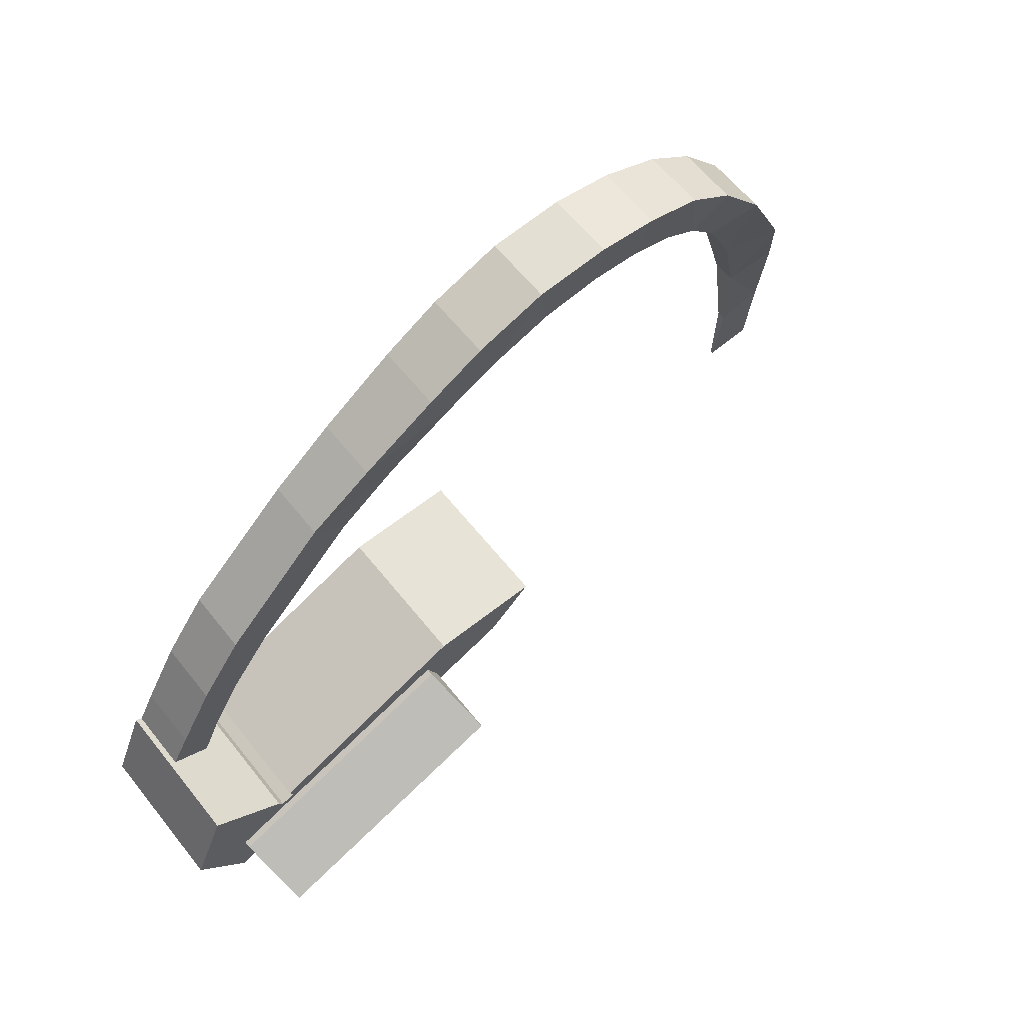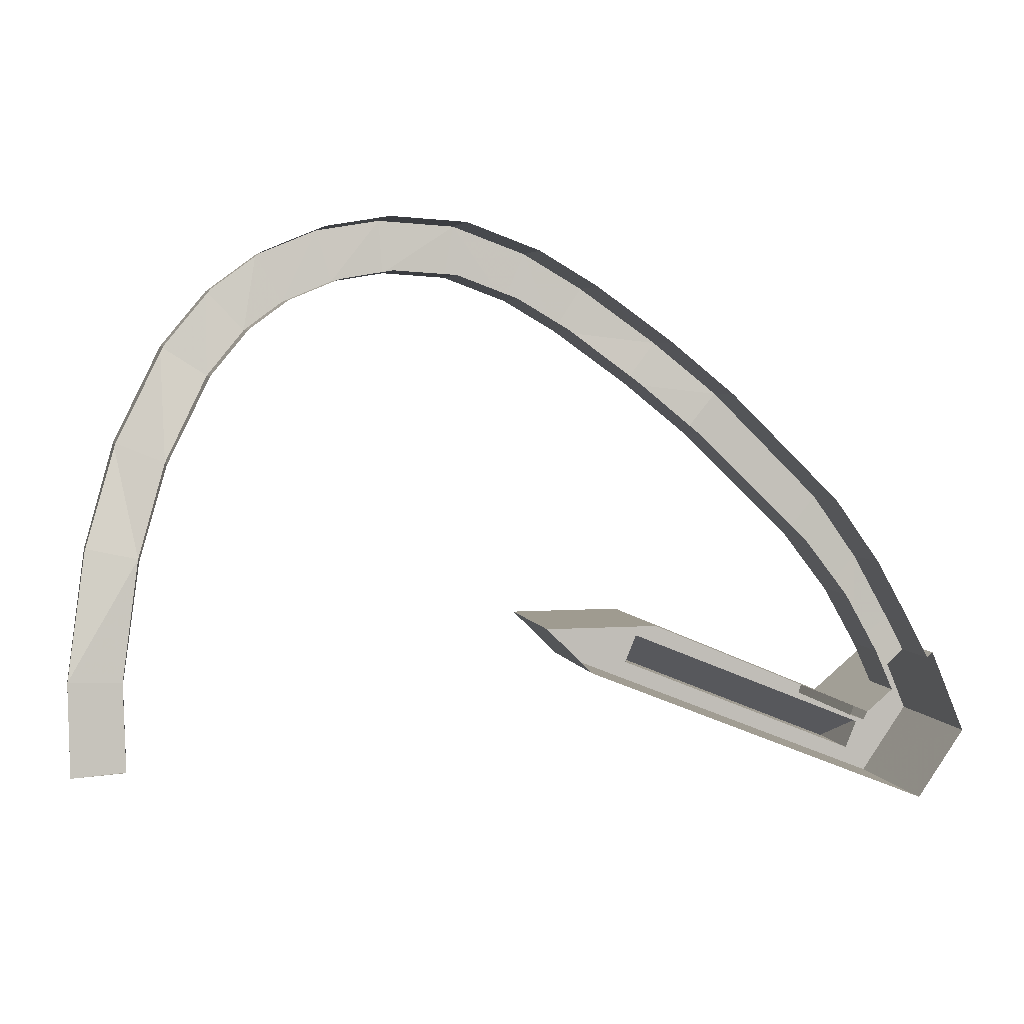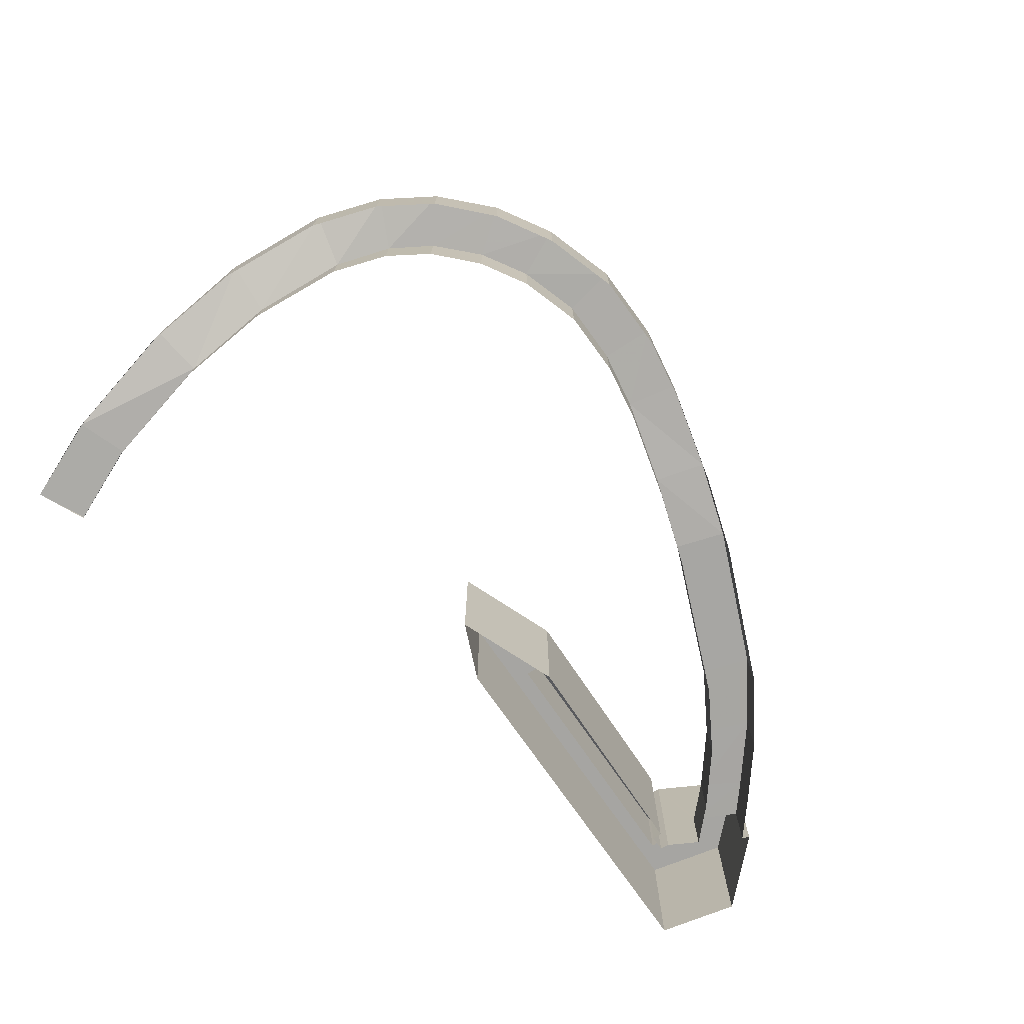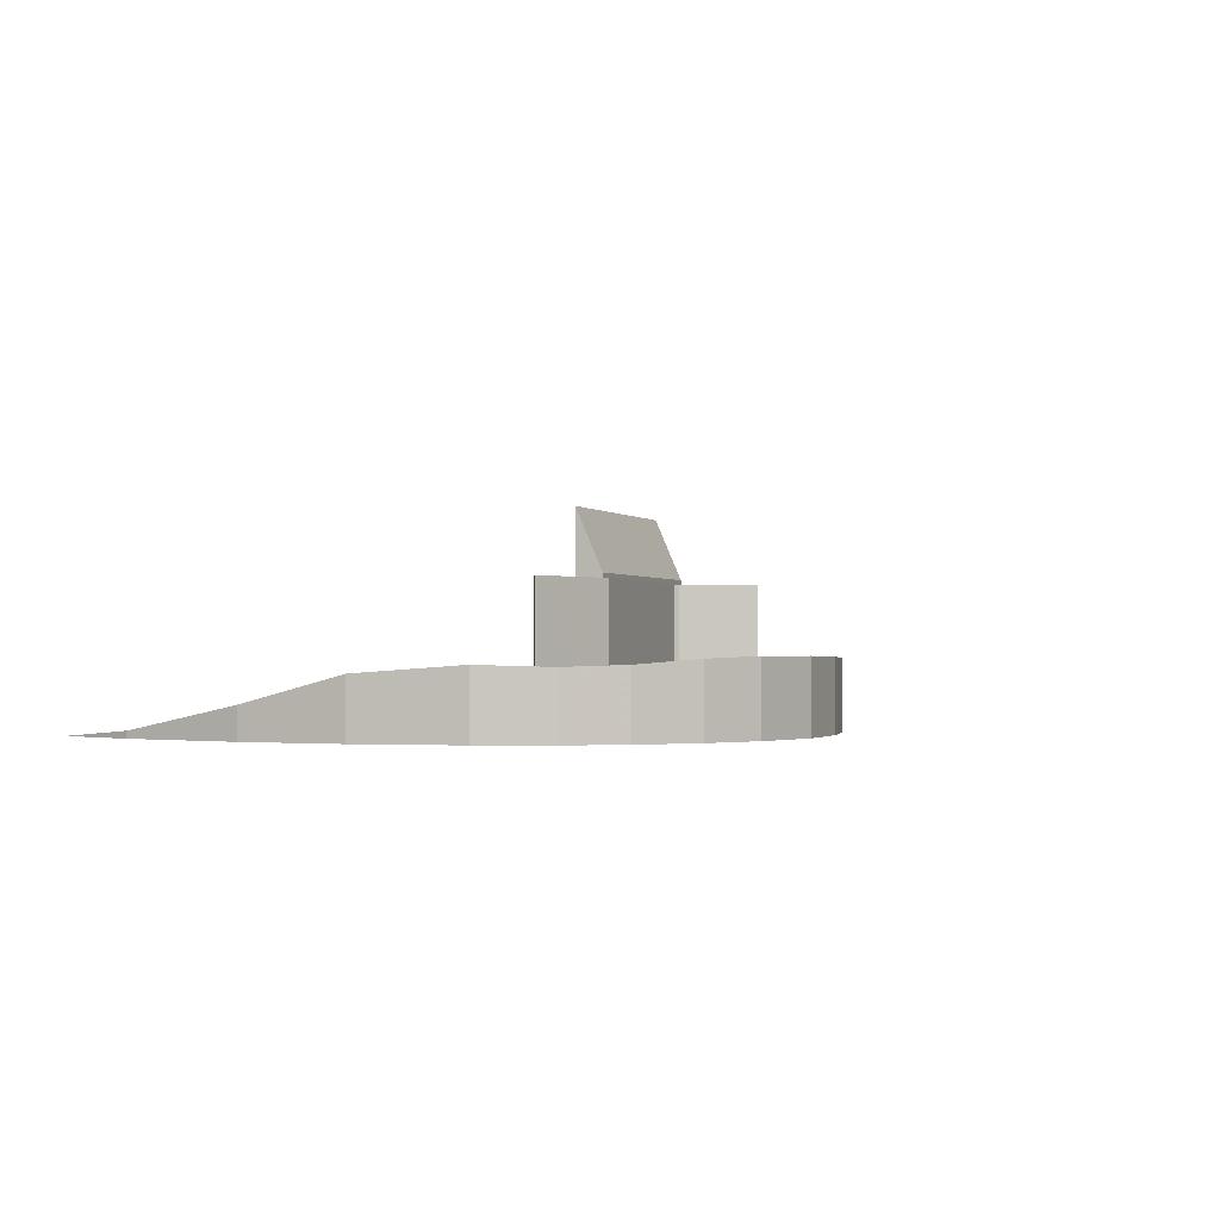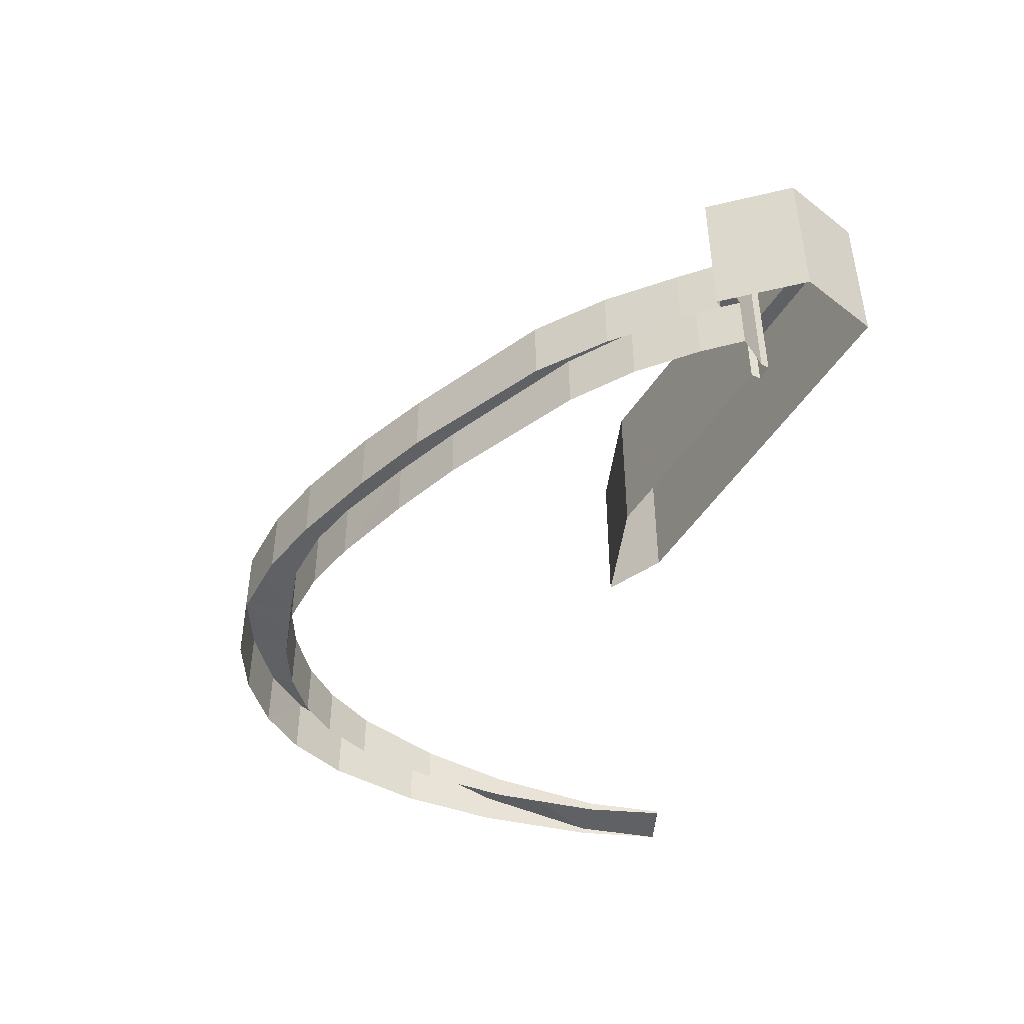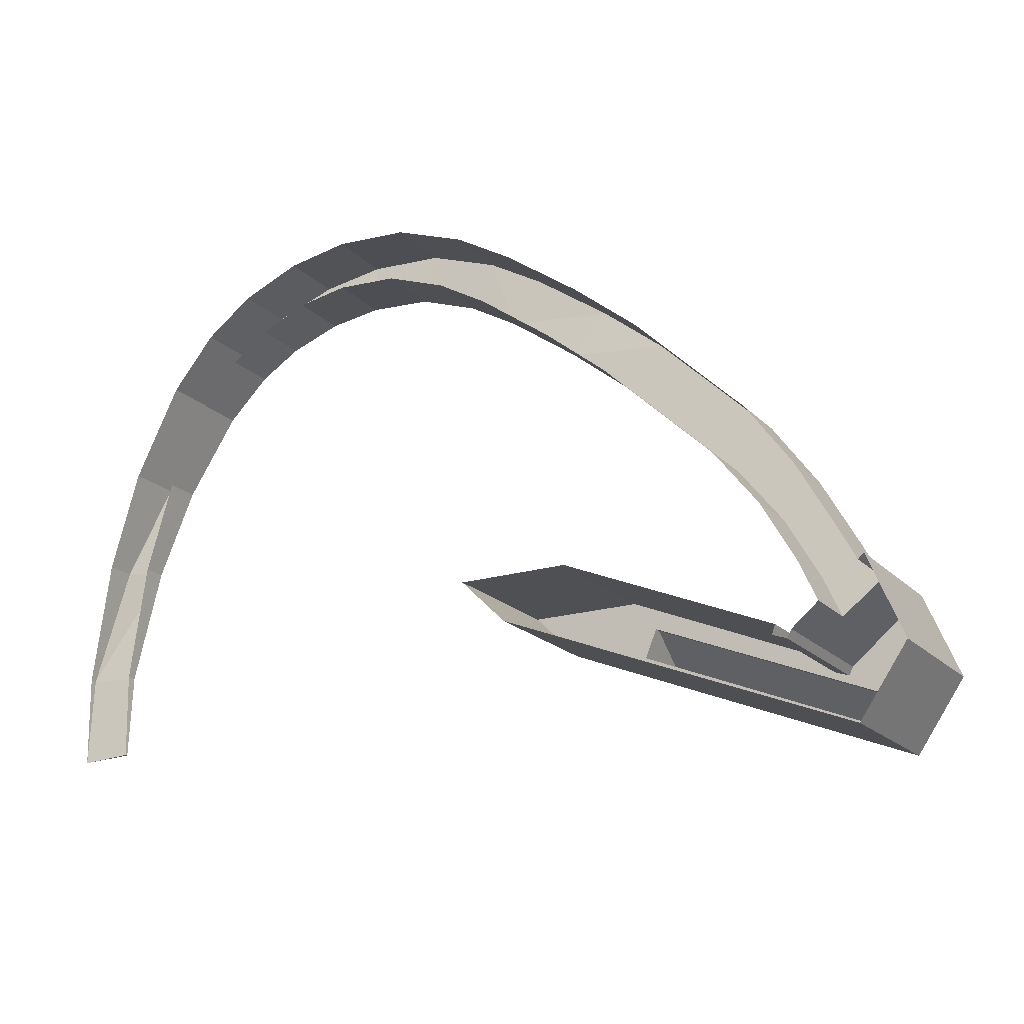
<metadata>
{"format":"obj","ext":"obj","renderer":"f3d","projection":"perspective","resolution":1024,"background":"white","views":[{"elev":62.8,"azim":-38.7,"up":"+Y"},{"elev":4.1,"azim":167.3,"up":"+Y"},{"elev":-73.7,"azim":146.4,"up":"+Z"},{"elev":-1.1,"azim":131.4,"up":"+Z"},{"elev":-44.6,"azim":-97.0,"up":"+Z"},{"elev":-19.1,"azim":-150.1,"up":"+Y"}]}
</metadata>
<code>
v -9457 -3.762e+04 23.62
v -9456 -3.762e+04 23.62
v -9461 -3.763e+04 23.62
v -9448 -3.763e+04 23.61
v -9455 -3.764e+04 23.62
v -9450 -3.761e+04 23.61
v -9446 -3.761e+04 23.61
v -9454 -3.761e+04 23.62
v -9444 -3.76e+04 23.61
v -9441 -3.76e+04 23.61
v -9362 -3.762e+04 23.55
v -9356 -3.763e+04 23.55
v -9362 -3.763e+04 23.55
v -9356 -3.762e+04 23.55
v -9449 -3.762e+04 23.61
v -9428 -3.759e+04 23.6
v -9432 -3.759e+04 23.6
v -9415 -3.762e+04 23.59
v -9446 -3.762e+04 23.61
v -9358 -3.76e+04 23.55
v -9424 -3.758e+04 23.6
v -9410 -3.761e+04 23.59
v -9422 -3.761e+04 23.59
v -9367 -3.759e+04 23.56
v -9362 -3.759e+04 23.55
v -9415 -3.757e+04 23.59
v -9420 -3.759e+04 23.6
v -9367 -3.758e+04 23.56
v -9372 -3.758e+04 23.56
v -9406 -3.758e+04 23.59
v -9409 -3.757e+04 23.59
v -9364 -3.761e+04 23.55
v -9372 -3.758e+04 23.56
v -9376 -3.758e+04 23.57
v -9400 -3.757e+04 23.58
v -9399 -3.757e+04 23.58
v -9378 -3.757e+04 23.57
v -9380 -3.758e+04 23.57
v -9392 -3.757e+04 23.58
v -9386 -3.757e+04 23.57
v -9385 -3.757e+04 23.57
v -9392 -3.757e+04 23.58
v -9412 -3.758e+04 23.59
v -9447 -3.762e+04 23.61
v -9452 -3.762e+04 23.61
v -9449 -3.762e+04 23.61
v -9367 -3.758e+04 30.87
v -9372 -3.758e+04 29
v -9367 -3.759e+04 27.66
v -9362 -3.759e+04 30.02
v -9372 -3.758e+04 30.65
v -9376 -3.758e+04 29.74
v -9378 -3.757e+04 30.86
v -9380 -3.758e+04 30.27
v -9386 -3.757e+04 30.74
v -9385 -3.757e+04 31.4
v -9392 -3.757e+04 31.63
v -9392 -3.757e+04 31.05
v -9364 -3.761e+04 26.24
v -9358 -3.76e+04 27.04
v -9356 -3.762e+04 24.31
v -9362 -3.762e+04 24.61
v -9362 -3.763e+04 23.85
v -9356 -3.763e+04 23.55
v -9400 -3.757e+04 31.64
v -9454 -3.761e+04 30.93
v -9449 -3.762e+04 30.42
v -9450 -3.761e+04 30.96
v -9452 -3.762e+04 30.38
v -9452 -3.762e+04 30.34
v -9456 -3.762e+04 30.89
v -9446 -3.761e+04 30.46
v -9412 -3.758e+04 30.89
v -9409 -3.757e+04 31.55
v -9415 -3.757e+04 31.41
v -9406 -3.758e+04 31.13
v -9424 -3.758e+04 31.04
v -9428 -3.759e+04 30.03
v -9432 -3.759e+04 30.6
v -9440 -3.76e+04 30.39
v -9420 -3.759e+04 30.29
v -9444 -3.76e+04 30.91
v -9399 -3.757e+04 31.23
v -9455 -3.764e+04 40.87
v -9415 -3.762e+04 40.84
v -9424 -3.762e+04 40.85
v -9456 -3.763e+04 40.87
v -9453 -3.763e+04 40.87
v -9411 -3.762e+04 40.84
v -9454 -3.763e+04 40.87
v -9461 -3.763e+04 40.88
v -9457 -3.762e+04 40.87
v -9422 -3.761e+04 40.85
v -9410 -3.761e+04 40.84
v -9447 -3.762e+04 40.87
v -9425 -3.762e+04 40.85
v -9449 -3.762e+04 40.87
v -9448 -3.763e+04 40.87
v -9446 -3.762e+04 40.87
v -9425 -3.762e+04 41.64
v -9454 -3.763e+04 41.66
v -9453 -3.763e+04 49.78
v -9424 -3.762e+04 49.76
f 1 2 3
f 4 5 3
f 6 7 8
f 6 9 10
f 11 12 13
f 12 11 14
f 15 2 8
f 16 9 17
f 18 5 19
f 14 11 20
f 21 16 17
f 22 18 23
f 20 24 25
f 26 27 21
f 28 25 29
f 30 26 31
f 11 32 20
f 33 28 34
f 35 36 31
f 20 32 24
f 37 33 38
f 39 36 35
f 29 25 24
f 40 41 37
f 39 41 42
f 28 29 34
f 33 34 38
f 37 38 40
f 42 41 40
f 39 42 36
f 36 30 31
f 30 43 26
f 27 26 43
f 27 16 21
f 16 10 9
f 10 7 6
f 23 19 44
f 7 15 8
f 45 2 15
f 46 3 45
f 4 3 46
f 5 4 19
f 3 2 45
f 23 18 19
f 47 48 49
f 50 47 49
f 47 51 48
f 51 52 48
f 51 53 52
f 53 54 52
f 55 56 57
f 58 55 57
f 55 54 56
f 54 53 56
f 50 49 59
f 60 50 59
f 61 62 63
f 64 61 63
f 61 59 62
f 60 59 61
f 57 65 58
f 66 67 68
f 67 66 69
f 70 67 69
f 69 66 71
f 67 72 68
f 73 74 75
f 76 74 73
f 75 77 73
f 78 79 80
f 79 78 81
f 77 79 81
f 77 81 73
f 80 79 82
f 72 82 68
f 80 82 72
f 76 65 74
f 83 65 76
f 65 83 58
f 84 85 86
f 87 84 88
f 85 89 86
f 88 84 86
f 87 90 91
f 91 90 92
f 89 93 86
f 94 93 89
f 95 96 93
f 90 87 88
f 92 90 97
f 93 96 86
f 97 90 98
f 99 90 96
f 98 90 99
f 95 99 96
f 100 101 102
f 103 100 102
f 66 68 6
f 8 66 6
f 82 9 6
f 68 82 6
f 79 17 9
f 82 79 9
f 79 21 17
f 79 77 21
f 77 26 21
f 77 75 26
f 75 31 26
f 75 74 31
f 74 35 31
f 74 65 35
f 57 39 35
f 65 57 35
f 56 41 39
f 57 56 39
f 53 37 41
f 56 53 41
f 51 33 37
f 53 51 37
f 51 28 33
f 51 47 28
f 50 25 28
f 47 50 28
f 60 20 25
f 50 60 25
f 61 14 20
f 60 61 20
f 64 12 14
f 61 64 14
f 64 13 12
f 64 63 13
f 63 11 13
f 63 62 11
f 62 32 11
f 62 59 32
f 59 24 32
f 59 49 24
f 49 29 24
f 49 48 29
f 48 34 29
f 48 52 34
f 52 38 34
f 52 54 38
f 54 40 38
f 54 55 40
f 55 42 40
f 55 58 42
f 58 36 42
f 58 83 36
f 76 30 36
f 83 76 36
f 73 43 30
f 76 73 30
f 81 27 43
f 73 81 43
f 78 16 27
f 81 78 27
f 78 10 16
f 78 80 10
f 80 7 10
f 80 72 7
f 7 67 15
f 7 72 67
f 15 67 70
f 45 15 70
f 71 8 2
f 71 66 8
f 2 1 71
f 1 92 71
f 45 70 46
f 69 92 97
f 71 92 69
f 70 69 97
f 46 70 97
f 98 4 46
f 97 98 46
f 99 19 4
f 98 99 4
f 99 44 19
f 99 95 44
f 44 95 93
f 23 44 93
f 94 22 23
f 93 94 23
f 22 89 18
f 18 89 85
f 94 89 22
f 85 84 5
f 18 85 5
f 5 87 3
f 3 87 91
f 84 87 5
f 92 1 3
f 91 92 3
f 88 102 101
f 90 88 101
f 101 96 90
f 101 100 96
f 86 100 103
f 86 96 100
f 88 103 102
f 88 86 103

</code>
